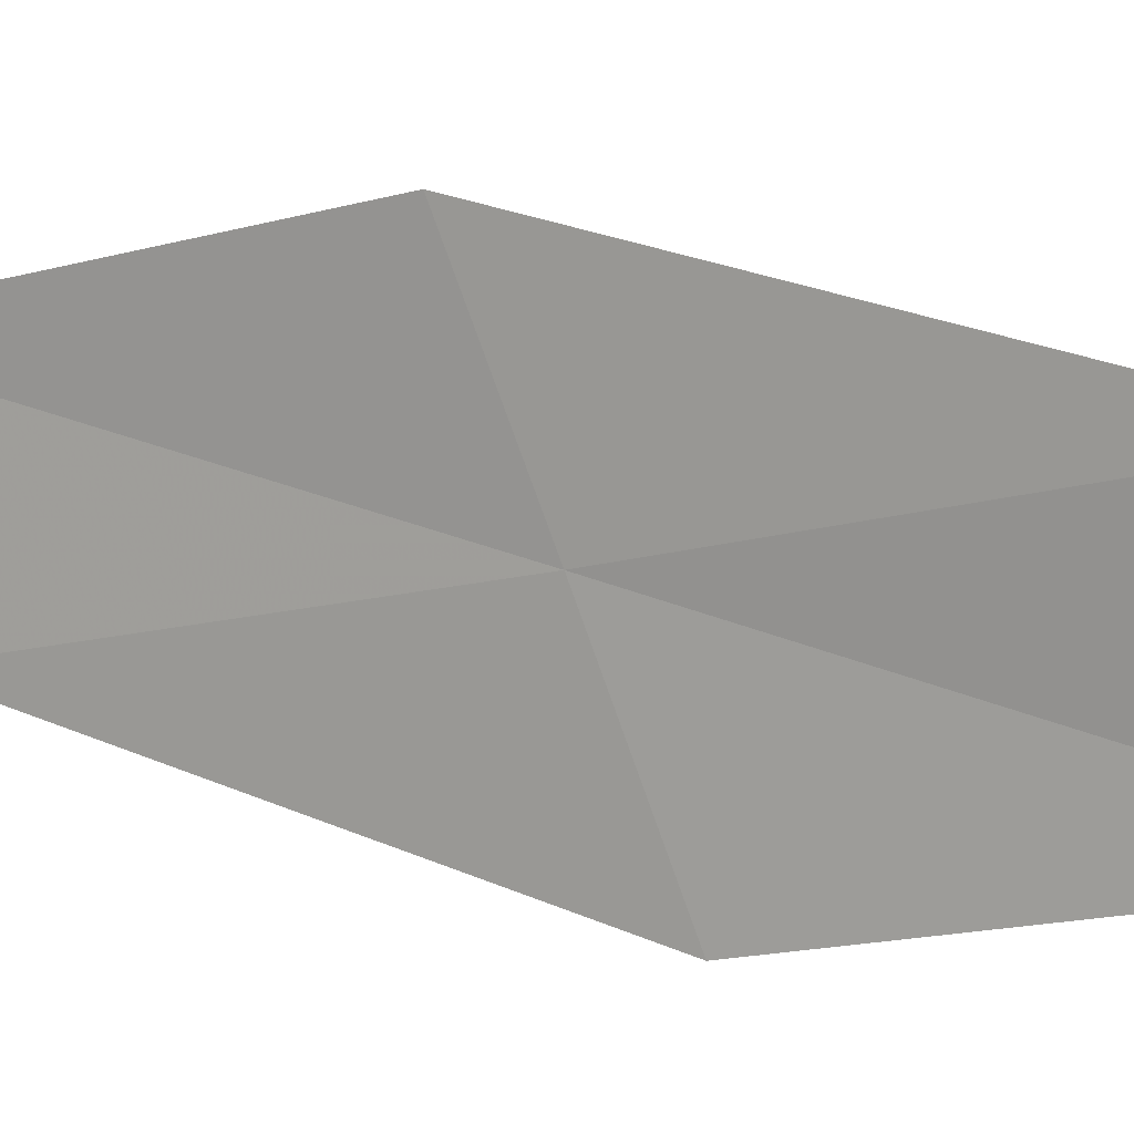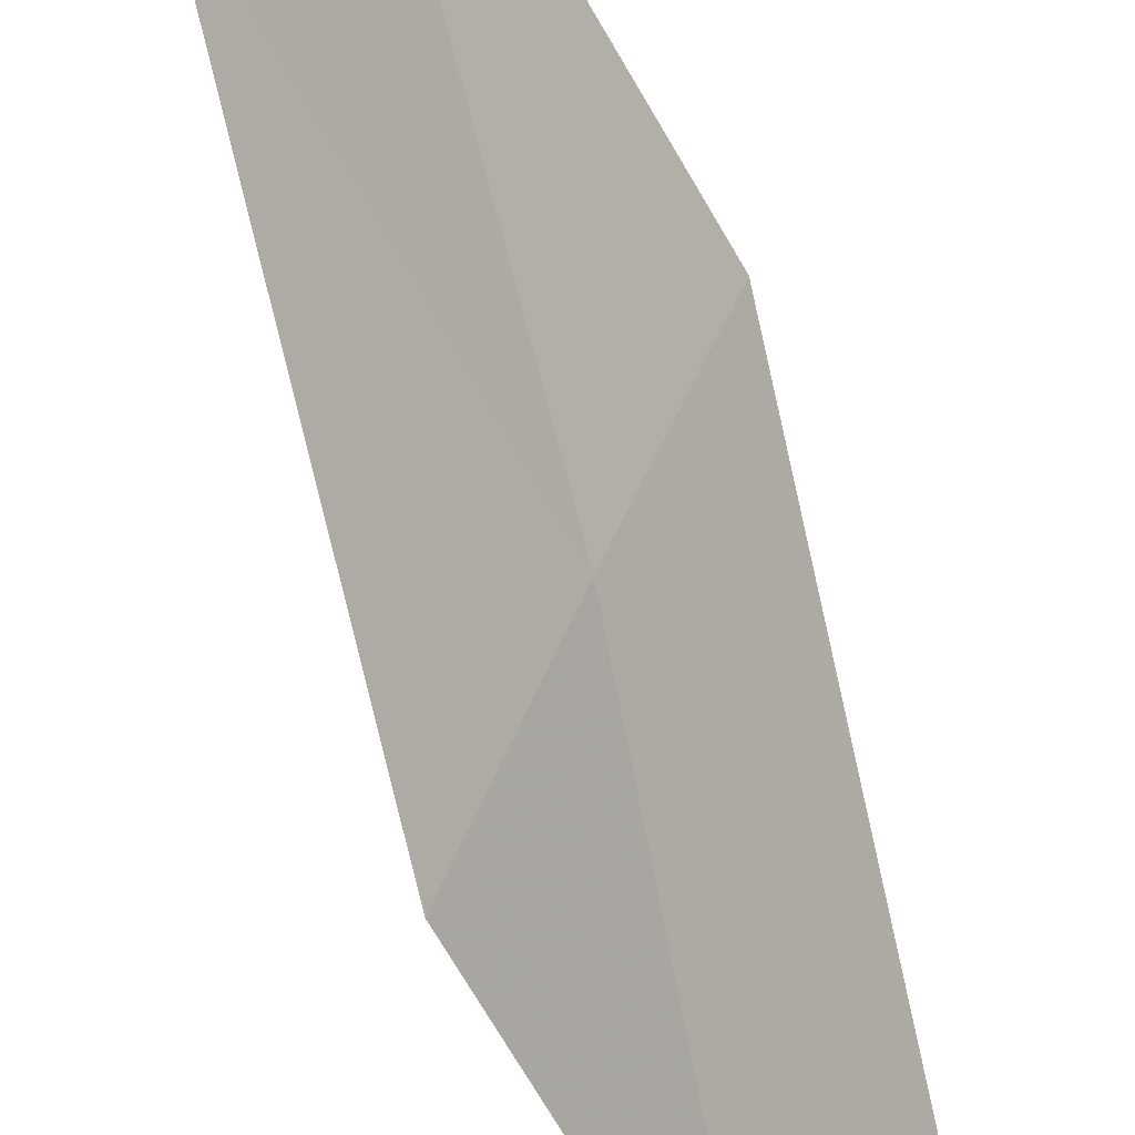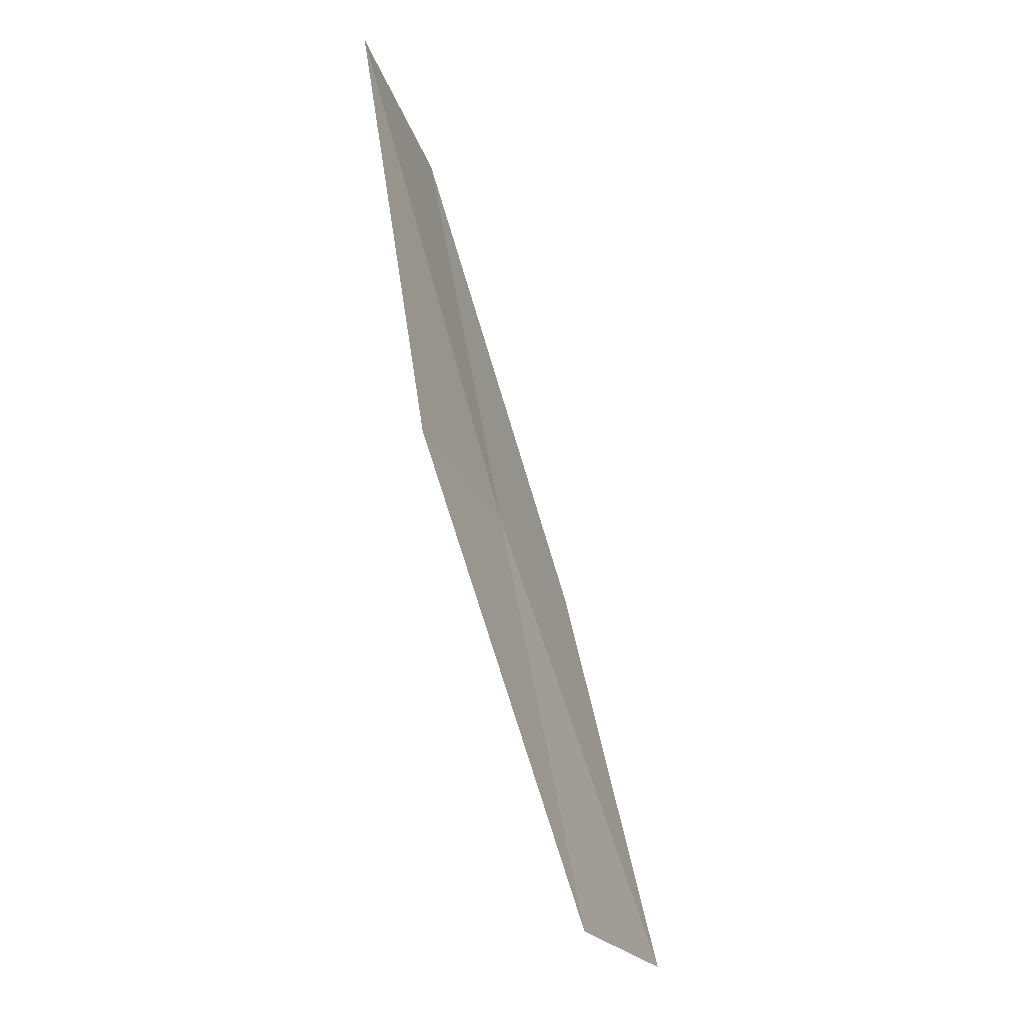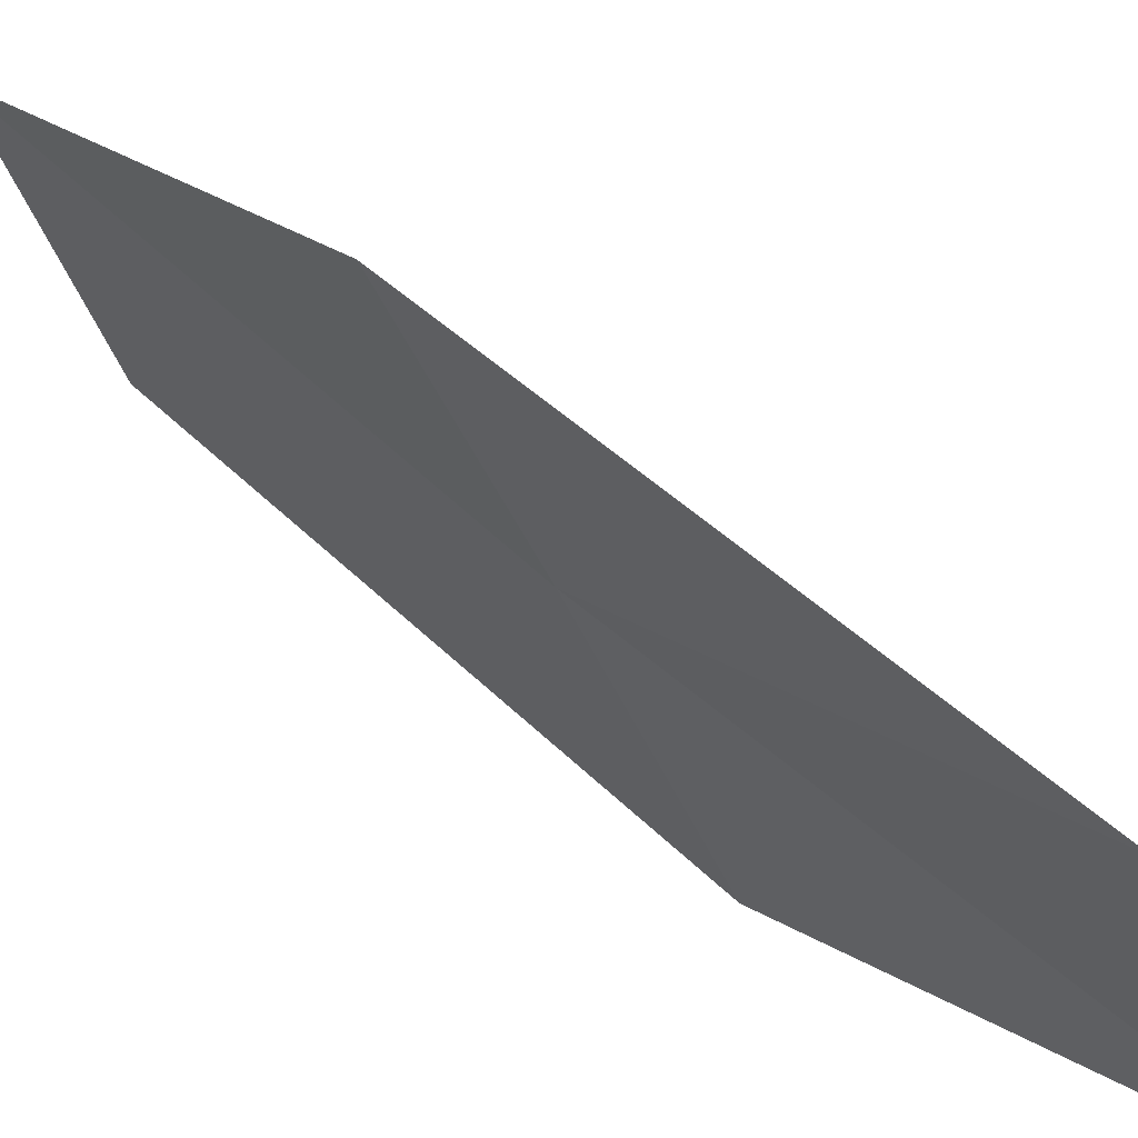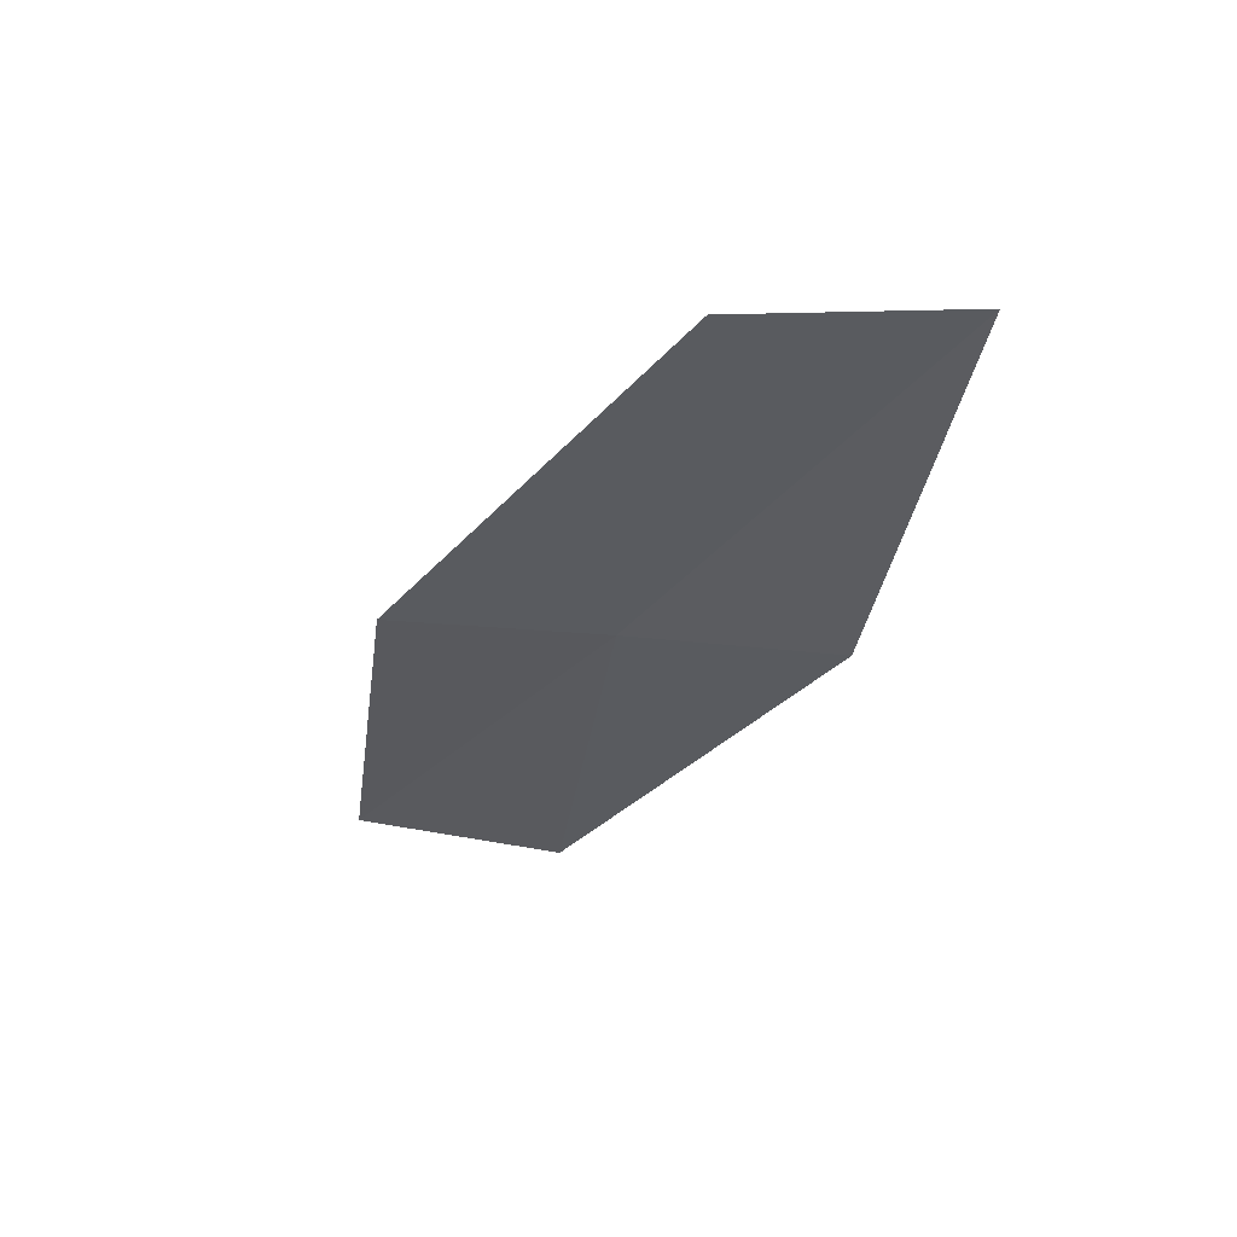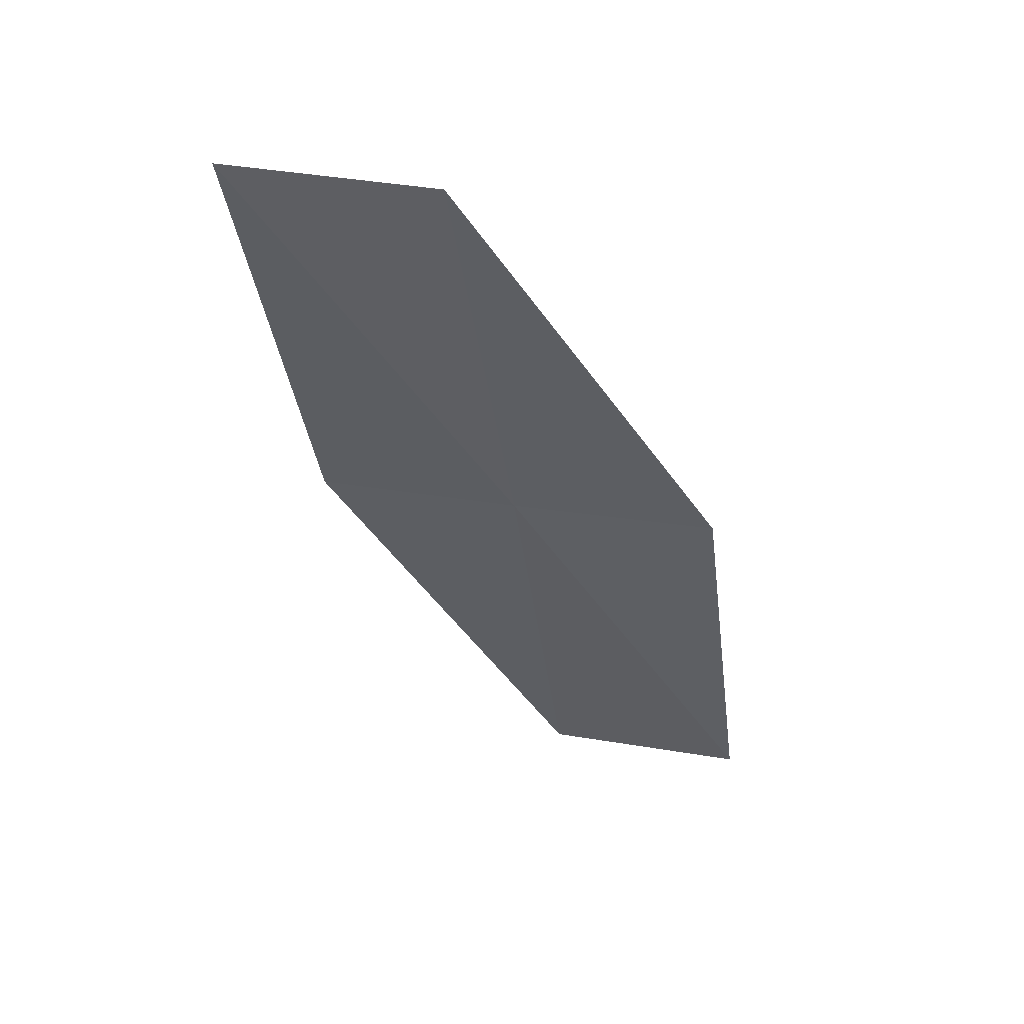
<metadata>
{"format":"obj","ext":"obj","renderer":"f3d","projection":"perspective","resolution":1024,"background":"white","views":[{"elev":-21.8,"azim":132.8,"up":"+Y"},{"elev":-51.8,"azim":38.4,"up":"+Y"},{"elev":-27.6,"azim":170.3,"up":"+Z"},{"elev":14.3,"azim":156.2,"up":"+Y"},{"elev":49.2,"azim":65.2,"up":"+Z"},{"elev":59.1,"azim":-112.4,"up":"+Z"}]}
</metadata>
<code>
v 20.16 21.56 3.462
v 19.83 21.47 1.842
v 19.39 20.8 1.895
v 19.76 20.87 3.459
v 20.49 21.68 5.089
v 20.56 22.23 3.458
v 20.85 22.38 5.143
f 1 2 3
f 1 3 4
f 1 4 5
f 1 6 2
f 1 7 6
f 1 5 7

</code>
